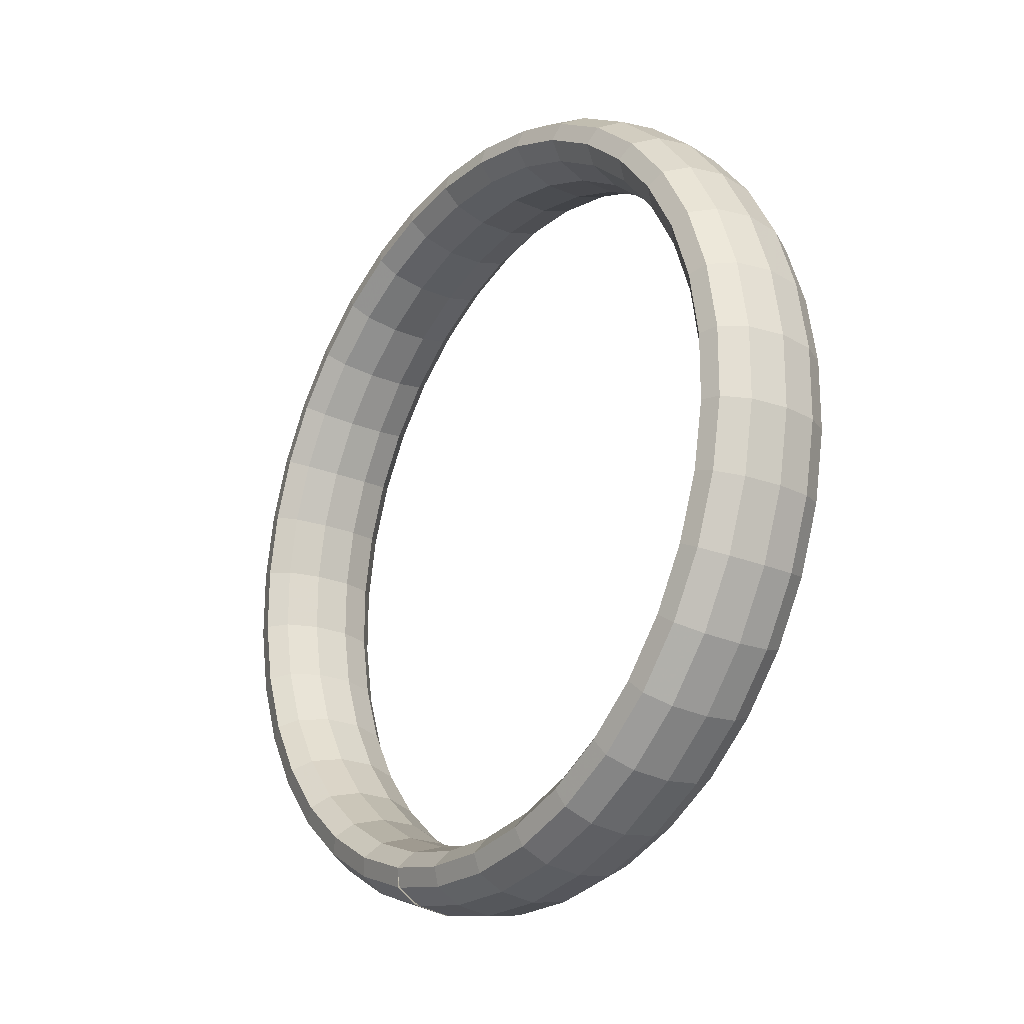
<metadata>
{"format":"obj","ext":"obj","renderer":"f3d","projection":"perspective","resolution":1024,"background":"white","views":[{"elev":-35.0,"azim":-78.7,"up":"+Z"}]}
</metadata>
<code>
g tube1
v 128.8 142.7 105.8
v 126.6 144.4 105.8
v 124.8 145.4 106.5
v 124 145.2 107.6
v 124.3 144 108.9
v 125.7 142.2 109.8
v 127.7 140.3 110.2
v 129.7 138.9 109.8
v 131.1 138.5 108.9
v 131.4 139.2 107.6
v 130.6 140.8 106.5
v 128.8 142.7 105.8
v 131.5 146.2 108.4
v 129.4 147.9 108.4
v 127.6 148.7 109
v 126.6 148.5 110.1
v 126.9 147.3 111.3
v 128.2 145.4 112.2
v 130.3 143.5 112.5
v 132.3 142.1 112.2
v 133.8 141.8 111.3
v 134.2 142.6 110.2
v 133.3 144.2 109.1
v 131.5 146.2 108.4
v 134 149.4 111.8
v 131.8 151.1 111.8
v 129.9 151.9 112.3
v 128.8 151.5 113.2
v 129 150.1 114.2
v 130.3 148.1 115.1
v 132.3 146.2 115.4
v 134.5 145 115.2
v 136 144.8 114.4
v 136.5 145.7 113.4
v 135.7 147.4 112.4
v 134 149.4 111.8
v 136 152.3 115.9
v 133.8 153.9 115.8
v 131.8 154.6 116.2
v 130.6 154.1 116.9
v 130.7 152.6 117.8
v 131.9 150.5 118.5
v 134 148.6 118.8
v 136.2 147.5 118.7
v 137.8 147.4 118.1
v 138.4 148.4 117.3
v 137.7 150.2 116.5
v 136 152.3 115.9
v 137.3 154.6 120.5
v 135.1 156.2 120.3
v 133.1 156.8 120.5
v 131.9 156.2 121.1
v 131.9 154.6 121.7
v 133.1 152.5 122.4
v 135.1 150.6 122.7
v 137.4 149.5 122.7
v 139 149.5 122.3
v 139.7 150.6 121.7
v 139 152.5 121
v 137.3 154.6 120.5
v 138.1 156.4 125.5
v 135.9 157.9 125.3
v 133.8 158.5 125.3
v 132.6 157.8 125.6
v 132.5 156.1 126.1
v 133.7 154 126.6
v 135.8 152.1 126.9
v 138 151 127
v 139.7 151.1 126.8
v 140.4 152.3 126.4
v 139.8 154.3 125.9
v 138.1 156.4 125.5
v 138.2 157.5 130.7
v 136 159 130.4
v 133.9 159.5 130.3
v 132.7 158.8 130.3
v 132.7 157.1 130.6
v 133.8 154.9 130.9
v 135.9 153 131.3
v 138.1 152 131.5
v 139.9 152.1 131.6
v 140.5 153.4 131.4
v 139.9 155.4 131.1
v 138.2 157.5 130.7
v 137.7 157.9 136
v 135.5 159.5 135.6
v 133.4 159.9 135.3
v 132.2 159.2 135.1
v 132.2 157.5 135.2
v 133.4 155.3 135.4
v 135.5 153.4 135.8
v 137.7 152.3 136.1
v 139.4 152.5 136.4
v 140 153.8 136.5
v 139.4 155.8 136.3
v 137.7 157.9 136
v 136.6 157.7 141.2
v 134.4 159.2 140.8
v 132.4 159.7 140.3
v 131.2 159 139.9
v 131.2 157.2 139.7
v 132.5 155.1 139.8
v 134.5 153.2 140.1
v 136.7 152.1 140.6
v 138.4 152.3 141.1
v 139 153.6 141.4
v 138.3 155.6 141.5
v 136.6 157.7 141.2
v 134.9 156.8 146.2
v 132.7 158.3 145.7
v 130.7 158.8 145
v 129.6 158.1 144.4
v 129.7 156.4 144
v 131 154.3 144
v 133.1 152.4 144.3
v 135.2 151.3 144.9
v 136.8 151.4 145.6
v 137.3 152.7 146.2
v 136.6 154.7 146.4
v 134.9 156.8 146.2
v 132.6 155.2 150.8
v 130.4 156.8 150.2
v 128.6 157.3 149.4
v 127.6 156.7 148.5
v 127.8 155.1 147.9
v 129.1 153 147.8
v 131.2 151.1 148.2
v 133.3 150 148.9
v 134.7 150 149.8
v 135.2 151.2 150.5
v 134.4 153.1 150.9
v 132.6 155.2 150.8
v 129.9 153 154.8
v 127.7 154.6 154.2
v 126 155.3 153.2
v 125.1 154.7 152.2
v 125.4 153.2 151.4
v 126.8 151.2 151.2
v 128.9 149.3 151.6
v 130.9 148.1 152.4
v 132.3 148 153.4
v 132.6 149.1 154.4
v 131.7 151 154.9
v 129.9 153 154.8
v 126.7 150.3 158.2
v 124.7 152 157.6
v 123 152.7 156.5
v 122.3 152.3 155.3
v 122.7 150.9 154.4
v 124.2 148.9 154.1
v 126.2 147 154.4
v 128.2 145.7 155.3
v 129.4 145.6 156.5
v 129.6 146.5 157.6
v 128.6 148.3 158.2
v 126.7 150.3 158.2
v 123.3 147.2 160.9
v 121.3 148.8 160.2
v 119.7 149.7 159
v 119.2 149.4 157.7
v 119.8 148.1 156.6
v 121.3 146.2 156.3
v 123.4 144.3 156.6
v 125.2 143 157.6
v 126.3 142.7 158.9
v 126.3 143.5 160.1
v 125.2 145.2 160.8
v 123.3 147.2 160.9
v 119.7 143.6 162.6
v 117.7 145.4 161.9
v 116.3 146.3 160.7
v 115.9 146.2 159.3
v 116.6 145.1 158.2
v 118.3 143.3 157.8
v 120.3 141.4 158.1
v 122.1 140 159.2
v 123.1 139.5 160.5
v 122.9 140.2 161.8
v 121.7 141.7 162.6
v 119.7 143.6 162.6
v 116.1 139.9 163.5
v 114.1 141.6 162.8
v 112.8 142.7 161.5
v 112.6 142.8 160.1
v 113.5 141.8 159
v 115.2 140.1 158.5
v 117.2 138.2 158.9
v 118.9 136.7 159.9
v 119.7 136.1 161.3
v 119.4 136.6 162.7
v 118 138 163.5
v 116.1 139.9 163.5
v 112.4 136 163.5
v 110.5 137.8 162.8
v 109.3 139 161.5
v 109.3 139.3 160.1
v 110.3 138.4 159
v 112.1 136.8 158.5
v 114.2 134.9 158.9
v 115.8 133.3 159.9
v 116.4 132.6 161.3
v 115.9 132.8 162.6
v 114.4 134.1 163.5
v 112.4 136 163.5
v 108.9 132 162.6
v 107.1 133.9 161.8
v 106 135.3 160.6
v 106.1 135.7 159.2
v 107.3 135 158.1
v 109.2 133.5 157.7
v 111.2 131.6 158.1
v 112.8 129.9 159.1
v 113.3 129 160.5
v 112.6 129.1 161.7
v 111 130.2 162.5
v 108.9 132 162.6
v 105.7 128.2 160.7
v 103.8 130.1 160
v 102.9 131.6 158.8
v 103.1 132.2 157.5
v 104.5 131.7 156.5
v 106.5 130.3 156.2
v 108.5 128.4 156.5
v 109.9 126.6 157.5
v 110.3 125.5 158.8
v 109.5 125.5 160
v 107.8 126.5 160.7
v 105.7 128.2 160.7
v 102.8 124.6 158.1
v 101 126.6 157.4
v 100.1 128.2 156.3
v 100.5 129 155.1
v 102 128.6 154.2
v 104 127.3 153.9
v 106.1 125.4 154.3
v 107.4 123.5 155.2
v 107.7 122.3 156.4
v 106.7 122 157.5
v 104.9 122.9 158.1
v 102.8 124.6 158.1
v 100.3 121.3 154.6
v 98.55 123.3 154
v 97.79 125.1 153
v 98.27 126 152
v 99.82 125.8 151.3
v 102 124.5 151
v 104 122.6 151.4
v 105.3 120.7 152.2
v 105.4 119.3 153.3
v 104.4 118.9 154.2
v 102.5 119.7 154.7
v 100.3 121.3 154.6
v 98.33 118.5 150.6
v 96.62 120.5 150
v 95.93 122.4 149.2
v 96.5 123.4 148.3
v 98.13 123.3 147.7
v 100.3 122.1 147.6
v 102.4 120.2 148
v 103.6 118.2 148.7
v 103.7 116.7 149.6
v 102.5 116.2 150.3
v 100.5 116.9 150.7
v 98.33 118.5 150.6
v 96.95 116.1 146
v 95.25 118.2 145.4
v 94.62 120.1 144.8
v 95.25 121.3 144.1
v 96.94 121.3 143.8
v 99.16 120.2 143.7
v 101.2 118.3 144.1
v 102.4 116.2 144.7
v 102.4 114.6 145.4
v 101.2 114 145.9
v 99.17 114.6 146.1
v 96.95 116.1 146
v 96.19 114.4 141
v 94.5 116.5 140.5
v 93.89 118.5 140
v 94.55 119.7 139.6
v 96.27 119.8 139.4
v 98.51 118.7 139.5
v 100.6 116.8 139.9
v 101.8 114.7 140.4
v 101.7 113 140.9
v 100.5 112.3 141.2
v 98.42 112.8 141.2
v 96.19 114.4 141
v 96.06 113.3 135.7
v 94.37 115.4 135.4
v 93.76 117.4 135
v 94.43 118.7 134.9
v 96.16 118.8 134.9
v 98.4 117.8 135.2
v 100.4 115.8 135.5
v 101.6 113.7 135.9
v 101.6 112 136.1
v 100.4 111.2 136.2
v 98.29 111.7 136
v 96.06 113.3 135.7
v 96.57 112.8 130.4
v 94.87 114.9 130.1
v 94.25 117 130
v 94.89 118.3 130.1
v 96.6 118.4 130.3
v 98.83 117.4 130.7
v 100.9 115.5 131.1
v 102.1 113.3 131.3
v 102.1 111.6 131.3
v 100.8 110.8 131.1
v 98.79 111.3 130.8
v 96.57 112.8 130.4
v 97.7 113.1 125.2
v 95.99 115.2 125
v 95.33 117.2 125
v 95.92 118.5 125.3
v 97.59 118.6 125.8
v 99.79 117.6 126.3
v 101.8 115.7 126.7
v 103.1 113.5 126.8
v 103.1 111.8 126.6
v 101.9 111.1 126.2
v 99.91 111.5 125.7
v 97.7 113.1 125.2
v 99.43 114 120.2
v 97.7 116.1 120.1
v 96.97 118.1 120.3
v 97.49 119.3 120.8
v 99.08 119.4 121.5
v 101.2 118.4 122.1
v 103.3 116.5 122.5
v 104.6 114.3 122.5
v 104.7 112.6 122.1
v 103.6 111.9 121.4
v 101.6 112.4 120.8
v 99.43 114 120.2
v 101.7 115.6 115.7
v 99.93 117.6 115.6
v 99.13 119.6 115.9
v 99.54 120.8 116.7
v 101 120.8 117.6
v 103.1 119.7 118.3
v 105.2 117.8 118.6
v 106.5 115.7 118.5
v 106.7 114.1 117.9
v 105.7 113.4 117.1
v 103.9 114 116.2
v 101.7 115.6 115.7
v 104.4 117.7 111.6
v 102.6 119.8 111.6
v 101.7 121.7 112.1
v 102 122.7 113
v 103.4 122.7 114.1
v 105.4 121.5 114.9
v 107.5 119.6 115.2
v 108.9 117.6 115
v 109.2 116 114.3
v 108.3 115.5 113.2
v 106.6 116.1 112.2
v 104.4 117.7 111.6
v 107.5 120.4 108.2
v 105.7 122.5 108.2
v 104.7 124.2 108.8
v 104.9 125.2 109.9
v 106.1 125 111.1
v 108.1 123.8 112
v 110.1 121.9 112.4
v 111.6 119.9 112.1
v 112 118.5 111.2
v 111.3 118.1 110
v 109.6 118.8 108.9
v 107.5 120.4 108.2
v 111 123.6 105.6
v 109.1 125.6 105.6
v 108 127.2 106.3
v 107.9 128.1 107.6
v 109.1 127.8 108.9
v 110.9 126.4 109.8
v 113 124.5 110.2
v 114.5 122.6 109.8
v 115.1 121.4 108.8
v 114.6 121.1 107.5
v 113 121.9 106.3
v 111 123.6 105.6
v 114.6 127.1 103.8
v 112.6 129.1 103.9
v 111.4 130.6 104.6
v 111.2 131.2 105.9
v 112.2 130.8 107.3
v 114 129.4 108.3
v 116 127.5 108.7
v 117.6 125.7 108.3
v 118.4 124.5 107.2
v 118 124.4 105.8
v 116.6 125.4 104.5
v 114.6 127.1 103.8
v 118.2 130.9 102.9
v 116.3 132.8 103
v 114.9 134.2 103.8
v 114.5 134.7 105.1
v 115.4 134.1 106.5
v 117 132.6 107.6
v 119.1 130.7 107.9
v 120.8 128.9 107.5
v 121.7 128 106.4
v 121.5 128 104.9
v 120.2 129.1 103.6
v 118.2 130.9 102.9
v 121.9 134.8 102.9
v 119.9 136.6 103
v 118.4 137.9 103.8
v 117.9 138.2 105.1
v 118.5 137.4 106.6
v 120.1 135.9 107.6
v 122.1 133.9 108
v 124 132.3 107.5
v 125 131.5 106.4
v 125 131.8 105
v 123.8 133 103.7
v 121.9 134.8 102.9
v 125.4 138.7 103.9
v 123.3 140.5 103.9
v 121.7 141.7 104.7
v 121 141.8 106
v 121.5 140.8 107.4
v 123 139.2 108.4
v 125.1 137.2 108.8
v 127 135.7 108.3
v 128.2 135.1 107.2
v 128.3 135.5 105.9
v 127.2 136.9 104.6
v 125.4 138.7 103.9
v 128.5 142.4 105.6
v 126.4 144.2 105.7
v 124.7 145.2 106.4
v 124 145.3 107.7
v 124.4 144.2 109
v 125.9 142.5 110
v 127.9 140.6 110.4
v 129.9 139.1 110
v 131.2 138.6 108.9
v 131.3 139.1 107.6
v 130.3 140.5 106.3
v 128.5 142.4 105.6
f 1 2 14
f 14 13 1
f 2 3 15
f 15 14 2
f 3 4 16
f 16 15 3
f 4 5 17
f 17 16 4
f 5 6 18
f 18 17 5
f 6 7 19
f 19 18 6
f 7 8 20
f 20 19 7
f 8 9 21
f 21 20 8
f 9 10 22
f 22 21 9
f 10 11 23
f 23 22 10
f 11 12 24
f 24 23 11
f 13 14 26
f 26 25 13
f 14 15 27
f 27 26 14
f 15 16 28
f 28 27 15
f 16 17 29
f 29 28 16
f 17 18 30
f 30 29 17
f 18 19 31
f 31 30 18
f 19 20 32
f 32 31 19
f 20 21 33
f 33 32 20
f 21 22 34
f 34 33 21
f 22 23 35
f 35 34 22
f 23 24 36
f 36 35 23
f 25 26 38
f 38 37 25
f 26 27 39
f 39 38 26
f 27 28 40
f 40 39 27
f 28 29 41
f 41 40 28
f 29 30 42
f 42 41 29
f 30 31 43
f 43 42 30
f 31 32 44
f 44 43 31
f 32 33 45
f 45 44 32
f 33 34 46
f 46 45 33
f 34 35 47
f 47 46 34
f 35 36 48
f 48 47 35
f 37 38 50
f 50 49 37
f 38 39 51
f 51 50 38
f 39 40 52
f 52 51 39
f 40 41 53
f 53 52 40
f 41 42 54
f 54 53 41
f 42 43 55
f 55 54 42
f 43 44 56
f 56 55 43
f 44 45 57
f 57 56 44
f 45 46 58
f 58 57 45
f 46 47 59
f 59 58 46
f 47 48 60
f 60 59 47
f 49 50 62
f 62 61 49
f 50 51 63
f 63 62 50
f 51 52 64
f 64 63 51
f 52 53 65
f 65 64 52
f 53 54 66
f 66 65 53
f 54 55 67
f 67 66 54
f 55 56 68
f 68 67 55
f 56 57 69
f 69 68 56
f 57 58 70
f 70 69 57
f 58 59 71
f 71 70 58
f 59 60 72
f 72 71 59
f 61 62 74
f 74 73 61
f 62 63 75
f 75 74 62
f 63 64 76
f 76 75 63
f 64 65 77
f 77 76 64
f 65 66 78
f 78 77 65
f 66 67 79
f 79 78 66
f 67 68 80
f 80 79 67
f 68 69 81
f 81 80 68
f 69 70 82
f 82 81 69
f 70 71 83
f 83 82 70
f 71 72 84
f 84 83 71
f 73 74 86
f 86 85 73
f 74 75 87
f 87 86 74
f 75 76 88
f 88 87 75
f 76 77 89
f 89 88 76
f 77 78 90
f 90 89 77
f 78 79 91
f 91 90 78
f 79 80 92
f 92 91 79
f 80 81 93
f 93 92 80
f 81 82 94
f 94 93 81
f 82 83 95
f 95 94 82
f 83 84 96
f 96 95 83
f 85 86 98
f 98 97 85
f 86 87 99
f 99 98 86
f 87 88 100
f 100 99 87
f 88 89 101
f 101 100 88
f 89 90 102
f 102 101 89
f 90 91 103
f 103 102 90
f 91 92 104
f 104 103 91
f 92 93 105
f 105 104 92
f 93 94 106
f 106 105 93
f 94 95 107
f 107 106 94
f 95 96 108
f 108 107 95
f 97 98 110
f 110 109 97
f 98 99 111
f 111 110 98
f 99 100 112
f 112 111 99
f 100 101 113
f 113 112 100
f 101 102 114
f 114 113 101
f 102 103 115
f 115 114 102
f 103 104 116
f 116 115 103
f 104 105 117
f 117 116 104
f 105 106 118
f 118 117 105
f 106 107 119
f 119 118 106
f 107 108 120
f 120 119 107
f 109 110 122
f 122 121 109
f 110 111 123
f 123 122 110
f 111 112 124
f 124 123 111
f 112 113 125
f 125 124 112
f 113 114 126
f 126 125 113
f 114 115 127
f 127 126 114
f 115 116 128
f 128 127 115
f 116 117 129
f 129 128 116
f 117 118 130
f 130 129 117
f 118 119 131
f 131 130 118
f 119 120 132
f 132 131 119
f 121 122 134
f 134 133 121
f 122 123 135
f 135 134 122
f 123 124 136
f 136 135 123
f 124 125 137
f 137 136 124
f 125 126 138
f 138 137 125
f 126 127 139
f 139 138 126
f 127 128 140
f 140 139 127
f 128 129 141
f 141 140 128
f 129 130 142
f 142 141 129
f 130 131 143
f 143 142 130
f 131 132 144
f 144 143 131
f 133 134 146
f 146 145 133
f 134 135 147
f 147 146 134
f 135 136 148
f 148 147 135
f 136 137 149
f 149 148 136
f 137 138 150
f 150 149 137
f 138 139 151
f 151 150 138
f 139 140 152
f 152 151 139
f 140 141 153
f 153 152 140
f 141 142 154
f 154 153 141
f 142 143 155
f 155 154 142
f 143 144 156
f 156 155 143
f 145 146 158
f 158 157 145
f 146 147 159
f 159 158 146
f 147 148 160
f 160 159 147
f 148 149 161
f 161 160 148
f 149 150 162
f 162 161 149
f 150 151 163
f 163 162 150
f 151 152 164
f 164 163 151
f 152 153 165
f 165 164 152
f 153 154 166
f 166 165 153
f 154 155 167
f 167 166 154
f 155 156 168
f 168 167 155
f 157 158 170
f 170 169 157
f 158 159 171
f 171 170 158
f 159 160 172
f 172 171 159
f 160 161 173
f 173 172 160
f 161 162 174
f 174 173 161
f 162 163 175
f 175 174 162
f 163 164 176
f 176 175 163
f 164 165 177
f 177 176 164
f 165 166 178
f 178 177 165
f 166 167 179
f 179 178 166
f 167 168 180
f 180 179 167
f 169 170 182
f 182 181 169
f 170 171 183
f 183 182 170
f 171 172 184
f 184 183 171
f 172 173 185
f 185 184 172
f 173 174 186
f 186 185 173
f 174 175 187
f 187 186 174
f 175 176 188
f 188 187 175
f 176 177 189
f 189 188 176
f 177 178 190
f 190 189 177
f 178 179 191
f 191 190 178
f 179 180 192
f 192 191 179
f 181 182 194
f 194 193 181
f 182 183 195
f 195 194 182
f 183 184 196
f 196 195 183
f 184 185 197
f 197 196 184
f 185 186 198
f 198 197 185
f 186 187 199
f 199 198 186
f 187 188 200
f 200 199 187
f 188 189 201
f 201 200 188
f 189 190 202
f 202 201 189
f 190 191 203
f 203 202 190
f 191 192 204
f 204 203 191
f 193 194 206
f 206 205 193
f 194 195 207
f 207 206 194
f 195 196 208
f 208 207 195
f 196 197 209
f 209 208 196
f 197 198 210
f 210 209 197
f 198 199 211
f 211 210 198
f 199 200 212
f 212 211 199
f 200 201 213
f 213 212 200
f 201 202 214
f 214 213 201
f 202 203 215
f 215 214 202
f 203 204 216
f 216 215 203
f 205 206 218
f 218 217 205
f 206 207 219
f 219 218 206
f 207 208 220
f 220 219 207
f 208 209 221
f 221 220 208
f 209 210 222
f 222 221 209
f 210 211 223
f 223 222 210
f 211 212 224
f 224 223 211
f 212 213 225
f 225 224 212
f 213 214 226
f 226 225 213
f 214 215 227
f 227 226 214
f 215 216 228
f 228 227 215
f 217 218 230
f 230 229 217
f 218 219 231
f 231 230 218
f 219 220 232
f 232 231 219
f 220 221 233
f 233 232 220
f 221 222 234
f 234 233 221
f 222 223 235
f 235 234 222
f 223 224 236
f 236 235 223
f 224 225 237
f 237 236 224
f 225 226 238
f 238 237 225
f 226 227 239
f 239 238 226
f 227 228 240
f 240 239 227
f 229 230 242
f 242 241 229
f 230 231 243
f 243 242 230
f 231 232 244
f 244 243 231
f 232 233 245
f 245 244 232
f 233 234 246
f 246 245 233
f 234 235 247
f 247 246 234
f 235 236 248
f 248 247 235
f 236 237 249
f 249 248 236
f 237 238 250
f 250 249 237
f 238 239 251
f 251 250 238
f 239 240 252
f 252 251 239
f 241 242 254
f 254 253 241
f 242 243 255
f 255 254 242
f 243 244 256
f 256 255 243
f 244 245 257
f 257 256 244
f 245 246 258
f 258 257 245
f 246 247 259
f 259 258 246
f 247 248 260
f 260 259 247
f 248 249 261
f 261 260 248
f 249 250 262
f 262 261 249
f 250 251 263
f 263 262 250
f 251 252 264
f 264 263 251
f 253 254 266
f 266 265 253
f 254 255 267
f 267 266 254
f 255 256 268
f 268 267 255
f 256 257 269
f 269 268 256
f 257 258 270
f 270 269 257
f 258 259 271
f 271 270 258
f 259 260 272
f 272 271 259
f 260 261 273
f 273 272 260
f 261 262 274
f 274 273 261
f 262 263 275
f 275 274 262
f 263 264 276
f 276 275 263
f 265 266 278
f 278 277 265
f 266 267 279
f 279 278 266
f 267 268 280
f 280 279 267
f 268 269 281
f 281 280 268
f 269 270 282
f 282 281 269
f 270 271 283
f 283 282 270
f 271 272 284
f 284 283 271
f 272 273 285
f 285 284 272
f 273 274 286
f 286 285 273
f 274 275 287
f 287 286 274
f 275 276 288
f 288 287 275
f 277 278 290
f 290 289 277
f 278 279 291
f 291 290 278
f 279 280 292
f 292 291 279
f 280 281 293
f 293 292 280
f 281 282 294
f 294 293 281
f 282 283 295
f 295 294 282
f 283 284 296
f 296 295 283
f 284 285 297
f 297 296 284
f 285 286 298
f 298 297 285
f 286 287 299
f 299 298 286
f 287 288 300
f 300 299 287
f 289 290 302
f 302 301 289
f 290 291 303
f 303 302 290
f 291 292 304
f 304 303 291
f 292 293 305
f 305 304 292
f 293 294 306
f 306 305 293
f 294 295 307
f 307 306 294
f 295 296 308
f 308 307 295
f 296 297 309
f 309 308 296
f 297 298 310
f 310 309 297
f 298 299 311
f 311 310 298
f 299 300 312
f 312 311 299
f 301 302 314
f 314 313 301
f 302 303 315
f 315 314 302
f 303 304 316
f 316 315 303
f 304 305 317
f 317 316 304
f 305 306 318
f 318 317 305
f 306 307 319
f 319 318 306
f 307 308 320
f 320 319 307
f 308 309 321
f 321 320 308
f 309 310 322
f 322 321 309
f 310 311 323
f 323 322 310
f 311 312 324
f 324 323 311
f 313 314 326
f 326 325 313
f 314 315 327
f 327 326 314
f 315 316 328
f 328 327 315
f 316 317 329
f 329 328 316
f 317 318 330
f 330 329 317
f 318 319 331
f 331 330 318
f 319 320 332
f 332 331 319
f 320 321 333
f 333 332 320
f 321 322 334
f 334 333 321
f 322 323 335
f 335 334 322
f 323 324 336
f 336 335 323
f 325 326 338
f 338 337 325
f 326 327 339
f 339 338 326
f 327 328 340
f 340 339 327
f 328 329 341
f 341 340 328
f 329 330 342
f 342 341 329
f 330 331 343
f 343 342 330
f 331 332 344
f 344 343 331
f 332 333 345
f 345 344 332
f 333 334 346
f 346 345 333
f 334 335 347
f 347 346 334
f 335 336 348
f 348 347 335
f 337 338 350
f 350 349 337
f 338 339 351
f 351 350 338
f 339 340 352
f 352 351 339
f 340 341 353
f 353 352 340
f 341 342 354
f 354 353 341
f 342 343 355
f 355 354 342
f 343 344 356
f 356 355 343
f 344 345 357
f 357 356 344
f 345 346 358
f 358 357 345
f 346 347 359
f 359 358 346
f 347 348 360
f 360 359 347
f 349 350 362
f 362 361 349
f 350 351 363
f 363 362 350
f 351 352 364
f 364 363 351
f 352 353 365
f 365 364 352
f 353 354 366
f 366 365 353
f 354 355 367
f 367 366 354
f 355 356 368
f 368 367 355
f 356 357 369
f 369 368 356
f 357 358 370
f 370 369 357
f 358 359 371
f 371 370 358
f 359 360 372
f 372 371 359
f 361 362 374
f 374 373 361
f 362 363 375
f 375 374 362
f 363 364 376
f 376 375 363
f 364 365 377
f 377 376 364
f 365 366 378
f 378 377 365
f 366 367 379
f 379 378 366
f 367 368 380
f 380 379 367
f 368 369 381
f 381 380 368
f 369 370 382
f 382 381 369
f 370 371 383
f 383 382 370
f 371 372 384
f 384 383 371
f 373 374 386
f 386 385 373
f 374 375 387
f 387 386 374
f 375 376 388
f 388 387 375
f 376 377 389
f 389 388 376
f 377 378 390
f 390 389 377
f 378 379 391
f 391 390 378
f 379 380 392
f 392 391 379
f 380 381 393
f 393 392 380
f 381 382 394
f 394 393 381
f 382 383 395
f 395 394 382
f 383 384 396
f 396 395 383
f 385 386 398
f 398 397 385
f 386 387 399
f 399 398 386
f 387 388 400
f 400 399 387
f 388 389 401
f 401 400 388
f 389 390 402
f 402 401 389
f 390 391 403
f 403 402 390
f 391 392 404
f 404 403 391
f 392 393 405
f 405 404 392
f 393 394 406
f 406 405 393
f 394 395 407
f 407 406 394
f 395 396 408
f 408 407 395
f 397 398 410
f 410 409 397
f 398 399 411
f 411 410 398
f 399 400 412
f 412 411 399
f 400 401 413
f 413 412 400
f 401 402 414
f 414 413 401
f 402 403 415
f 415 414 402
f 403 404 416
f 416 415 403
f 404 405 417
f 417 416 404
f 405 406 418
f 418 417 405
f 406 407 419
f 419 418 406
f 407 408 420
f 420 419 407
f 409 410 422
f 422 421 409
f 410 411 423
f 423 422 410
f 411 412 424
f 424 423 411
f 412 413 425
f 425 424 412
f 413 414 426
f 426 425 413
f 414 415 427
f 427 426 414
f 415 416 428
f 428 427 415
f 416 417 429
f 429 428 416
f 417 418 430
f 430 429 417
f 418 419 431
f 431 430 418
f 419 420 432
f 432 431 419
f 421 422 434
f 434 433 421
f 422 423 435
f 435 434 422
f 423 424 436
f 436 435 423
f 424 425 437
f 437 436 424
f 425 426 438
f 438 437 425
f 426 427 439
f 439 438 426
f 427 428 440
f 440 439 427
f 428 429 441
f 441 440 428
f 429 430 442
f 442 441 429
f 430 431 443
f 443 442 430
f 431 432 444
f 444 443 431
g

</code>
